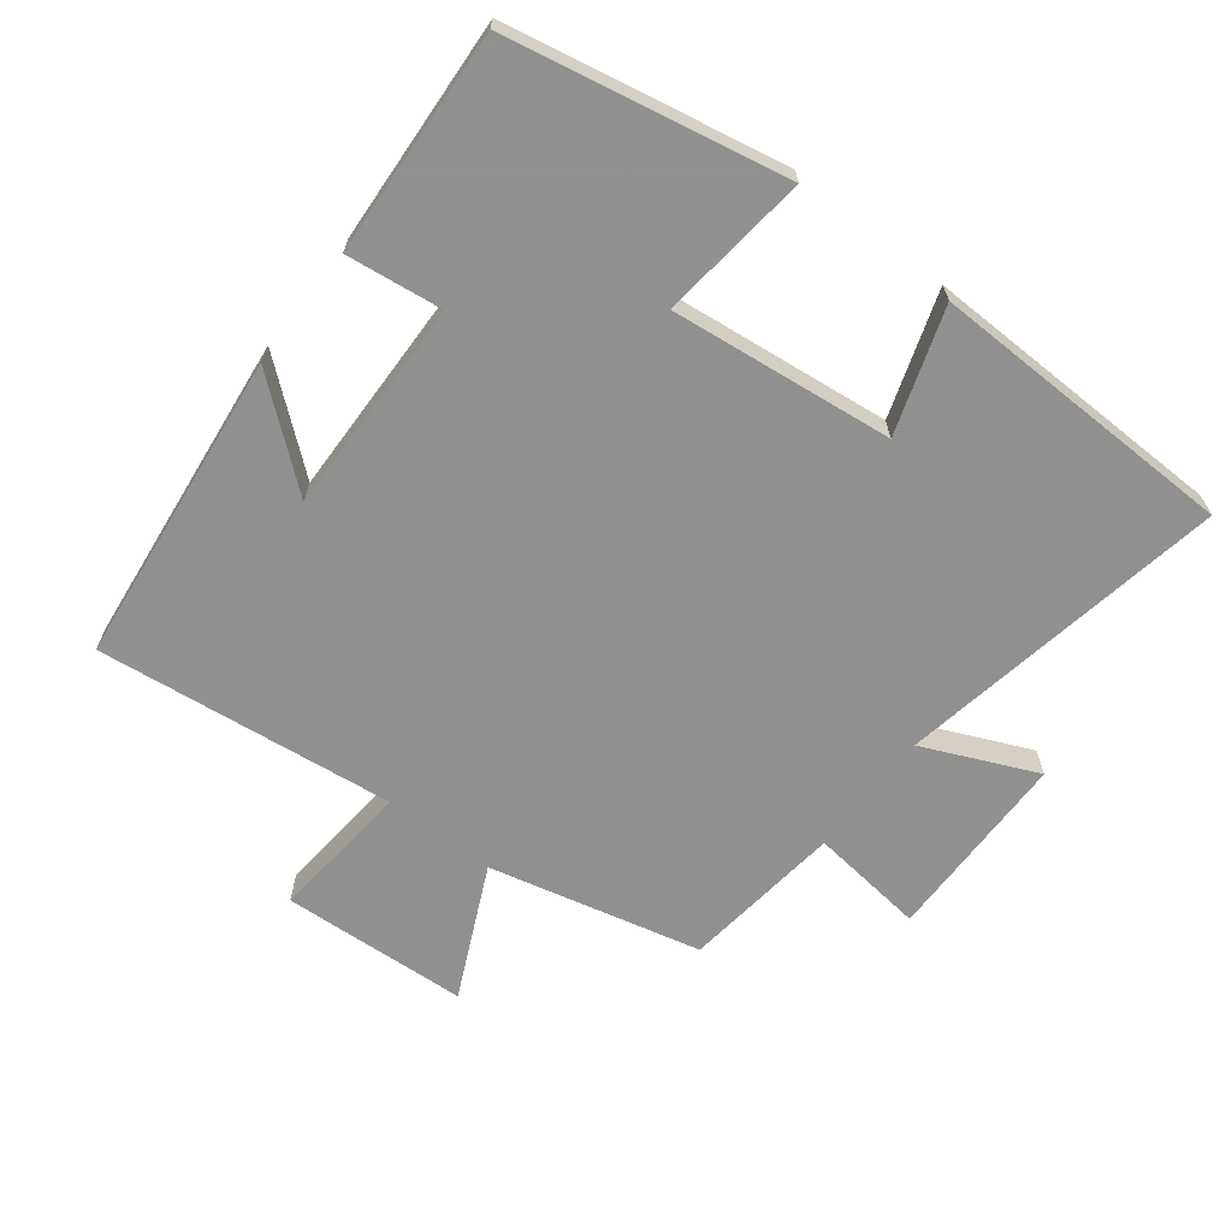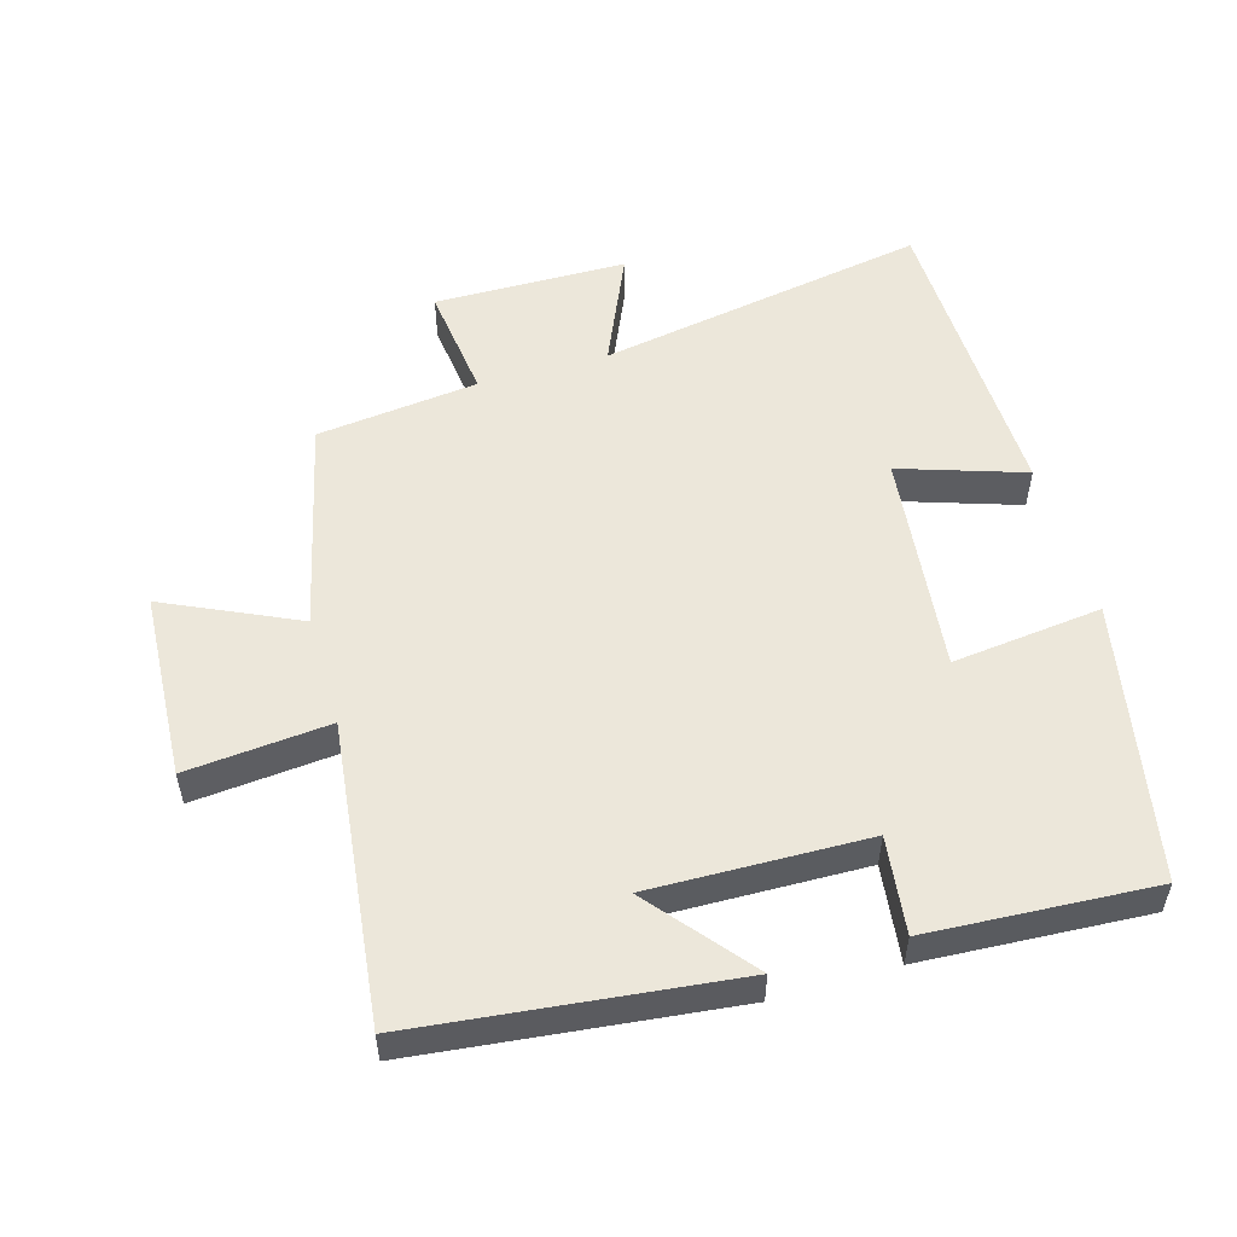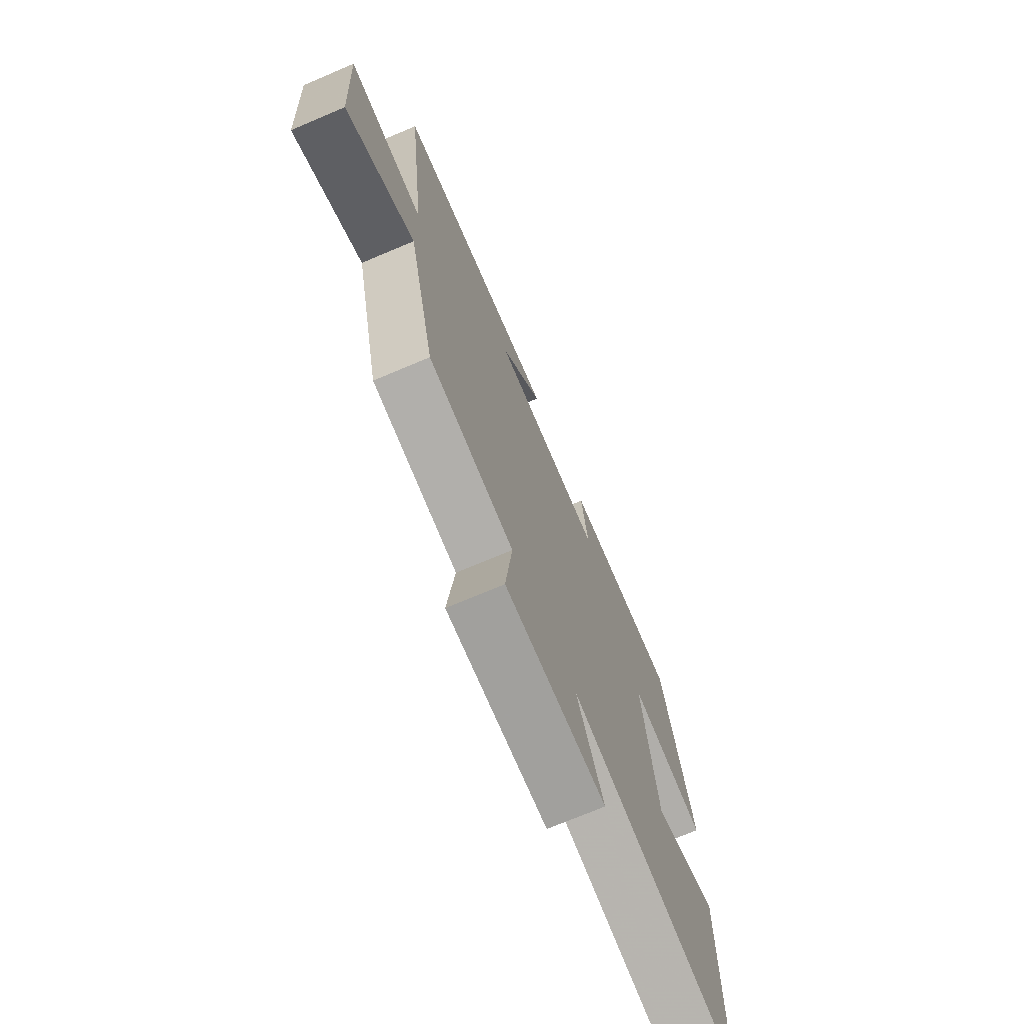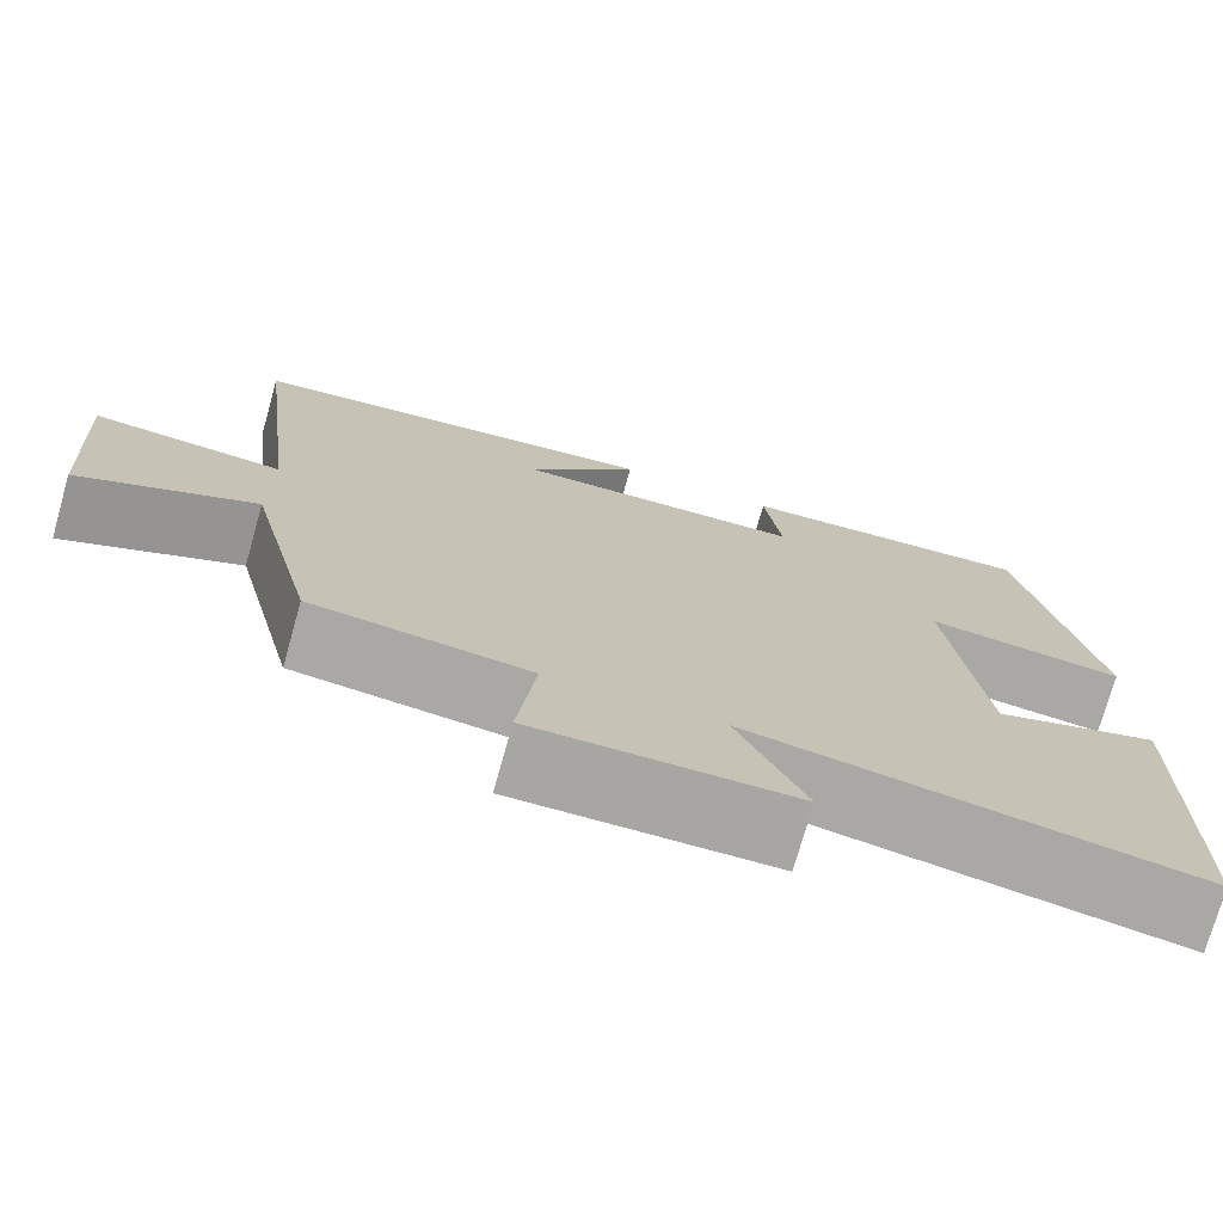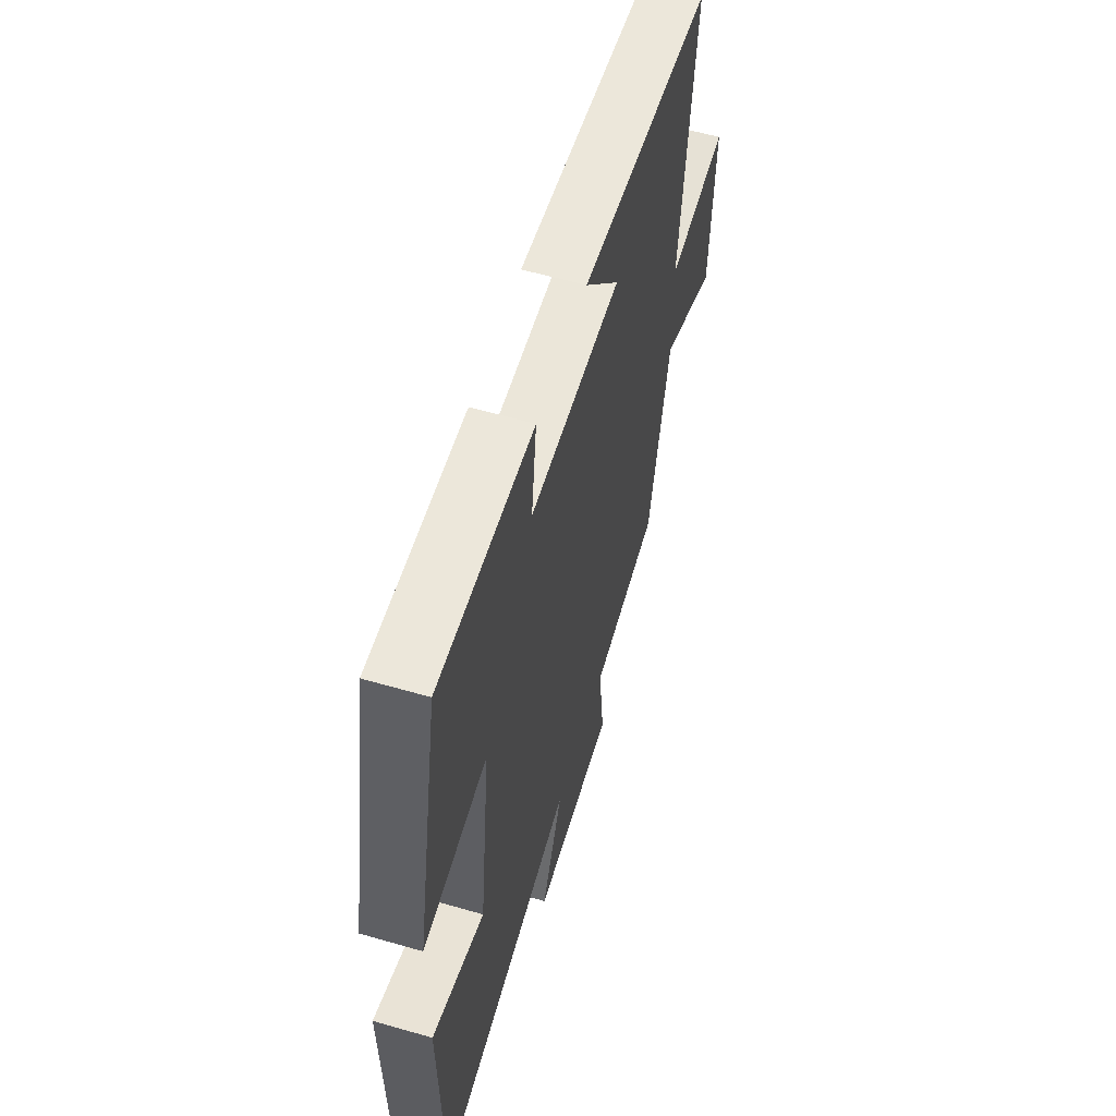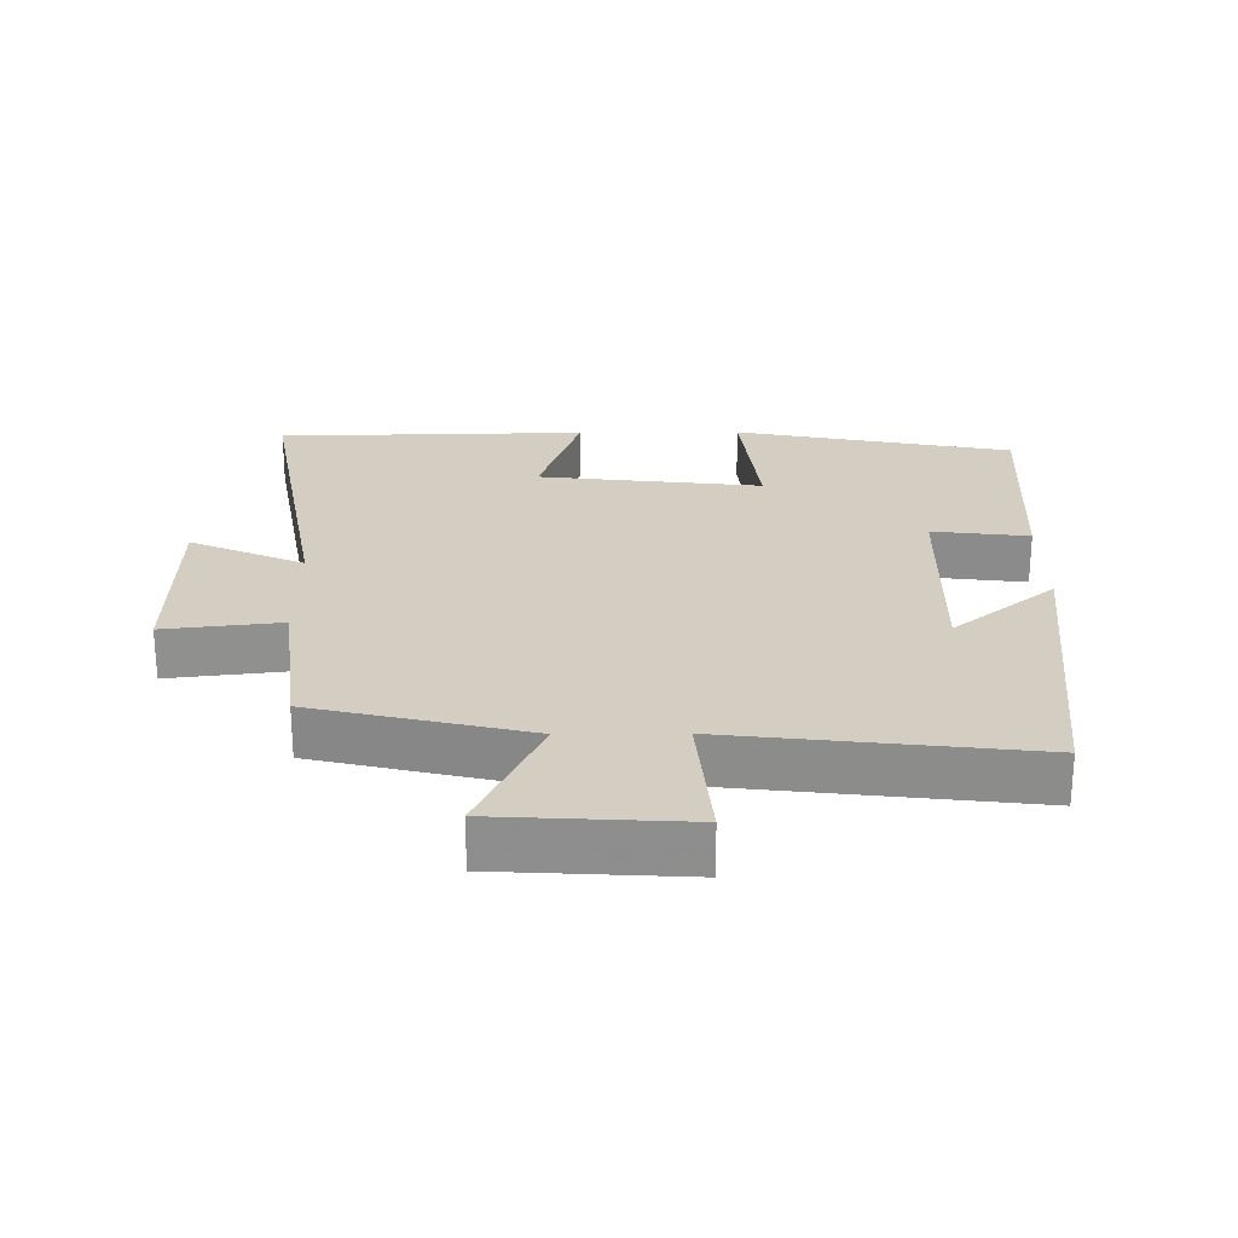
<metadata>
{"format":"obj","ext":"obj","renderer":"f3d","projection":"perspective","resolution":1024,"background":"white","views":[{"elev":-65.8,"azim":52.2,"up":"+Y"},{"elev":53.4,"azim":-16.3,"up":"+Y"},{"elev":-72.4,"azim":-67.1,"up":"+Z"},{"elev":-74.5,"azim":-15.8,"up":"+Z"},{"elev":58.7,"azim":106.6,"up":"+Z"},{"elev":24.9,"azim":-90.5,"up":"+Y"}]}
</metadata>
<code>
v -0.425 0.07 -0.472
v -0.5 0.07 -0.159
v -0.694 0.07 -0.25
v -0.71 0.07 0.026
v -0.5 0.07 0.007
v -0.552 0.07 0.447
v -0.09 0.07 0.5
v -0.212 0.07 0.35
v 0.106 0.07 0.358
v 0.088 0.07 0.5
v 0.419 0.07 0.52
v 0.5 0.07 0.112
v 0.279 0.07 0.137
v 0.317 0.07 -0.191
v 0.5 0.07 -0.13
v 0.491 0.07 -0.586
v 0.003 0.07 -0.5
v 0.077 0.07 -0.667
v -0.207 0.07 -0.671
v -0.187 0.07 -0.5
v -0.425 0 -0.472
v -0.5 0 -0.159
v -0.694 0 -0.25
v -0.71 0 0.026
v -0.5 0 0.007
v -0.552 0 0.447
v -0.09 0 0.5
v -0.212 0 0.35
v 0.106 0 0.358
v 0.088 0 0.5
v 0.419 0 0.52
v 0.5 0 0.112
v 0.279 0 0.137
v 0.317 0 -0.191
v 0.5 0 -0.13
v 0.491 0 -0.586
v 0.003 0 -0.5
v 0.077 0 -0.667
v -0.207 0 -0.671
v -0.187 0 -0.5
f 17 18 19 20
f 17 20 1 2
f 14 15 16 17
f 13 14 17 2
f 11 12 13
f 10 11 13
f 9 10 13
f 8 9 13 2
f 5 6 7 8
f 5 8 2 3
f 3 4 5
f 40 39 38 37
f 22 21 40 37
f 37 36 35 34
f 22 37 34 33
f 33 32 31
f 33 31 30
f 33 30 29
f 22 33 29 28
f 28 27 26 25
f 23 22 28 25
f 25 24 23
f 1 21 22 2
f 2 22 23 3
f 3 23 24 4
f 4 24 25 5
f 5 25 26 6
f 6 26 27 7
f 7 27 28 8
f 8 28 29 9
f 9 29 30 10
f 10 30 31 11
f 11 31 32 12
f 12 32 33 13
f 13 33 34 14
f 14 34 35 15
f 15 35 36 16
f 16 36 37 17
f 17 37 38 18
f 18 38 39 19
f 19 39 40 20
f 20 40 21 1

</code>
